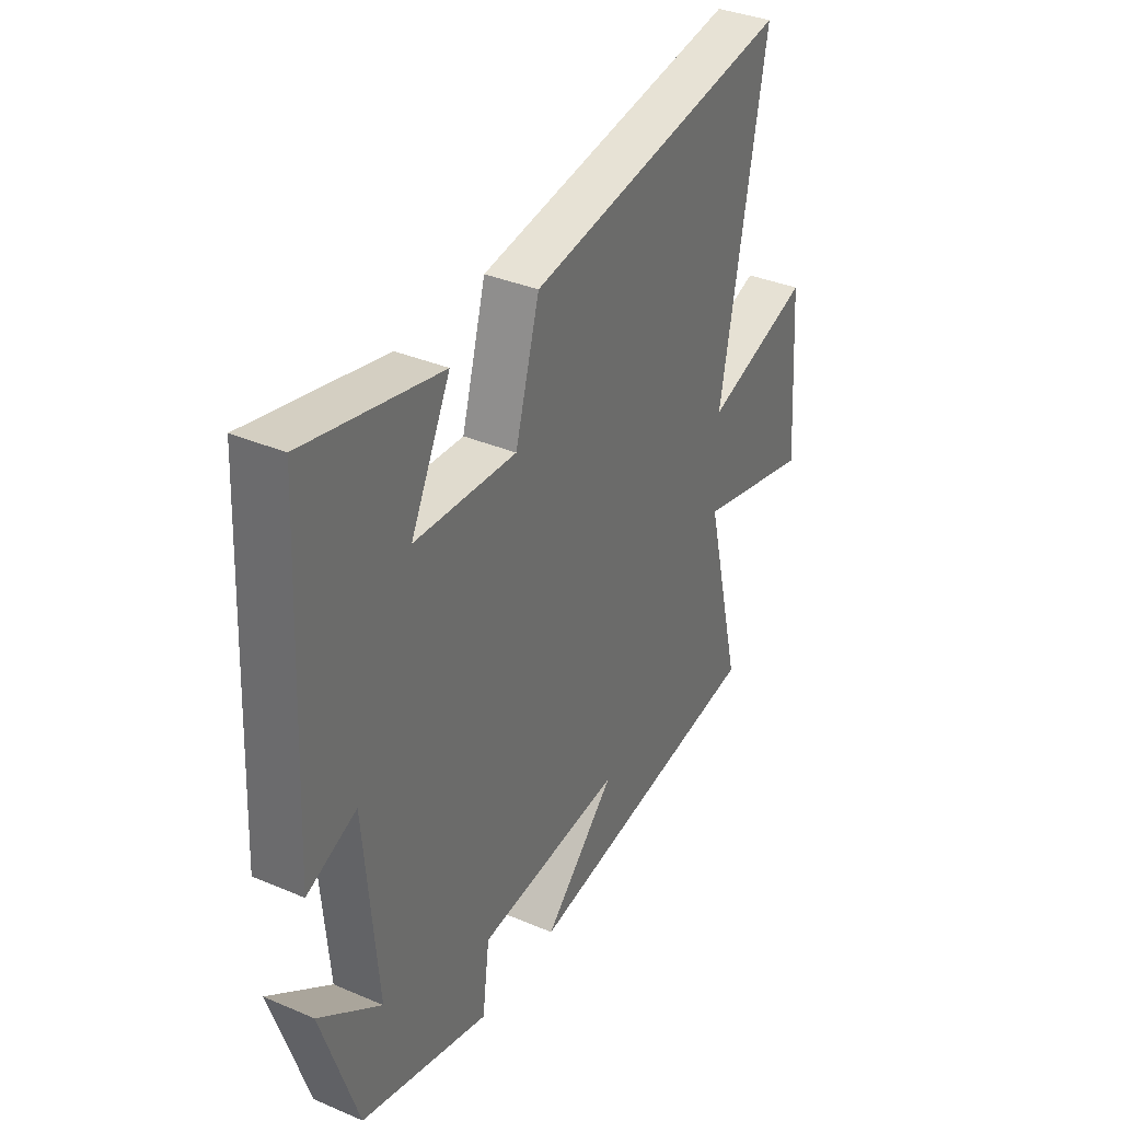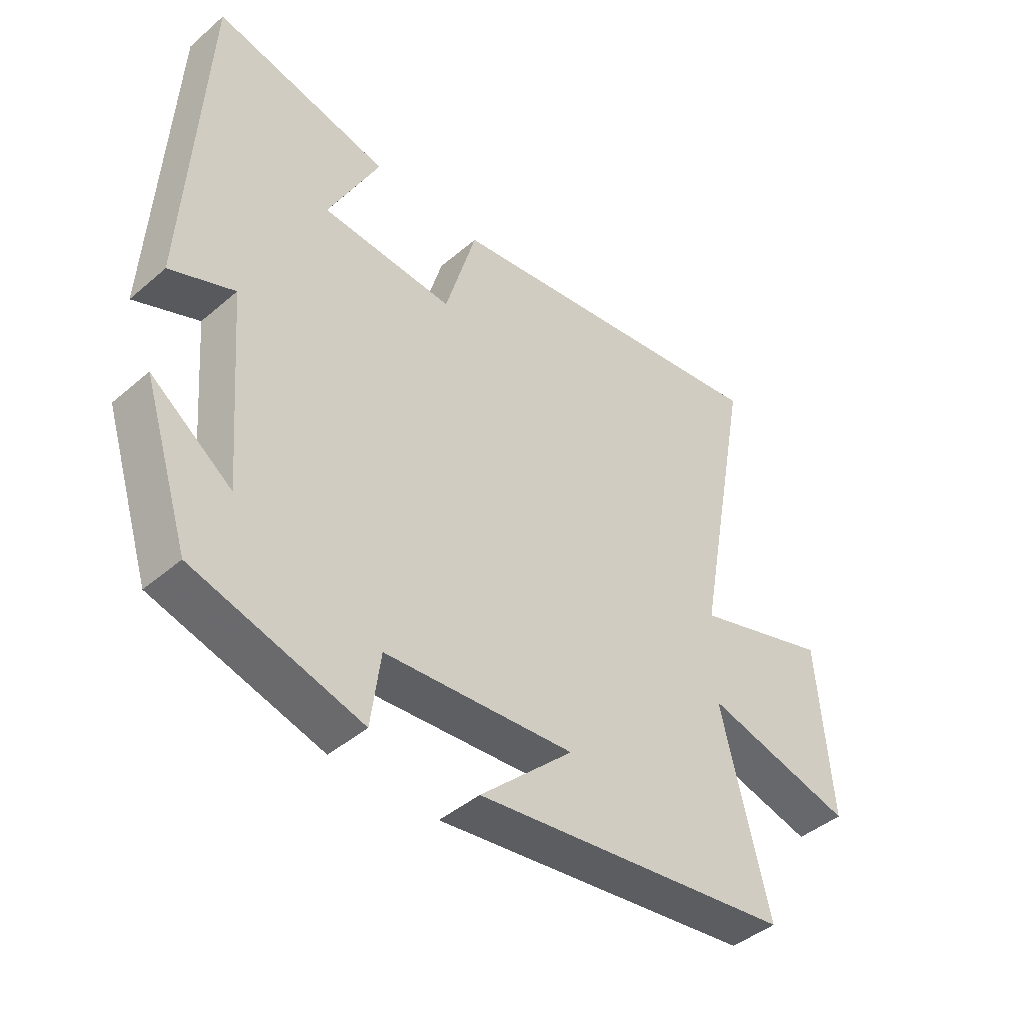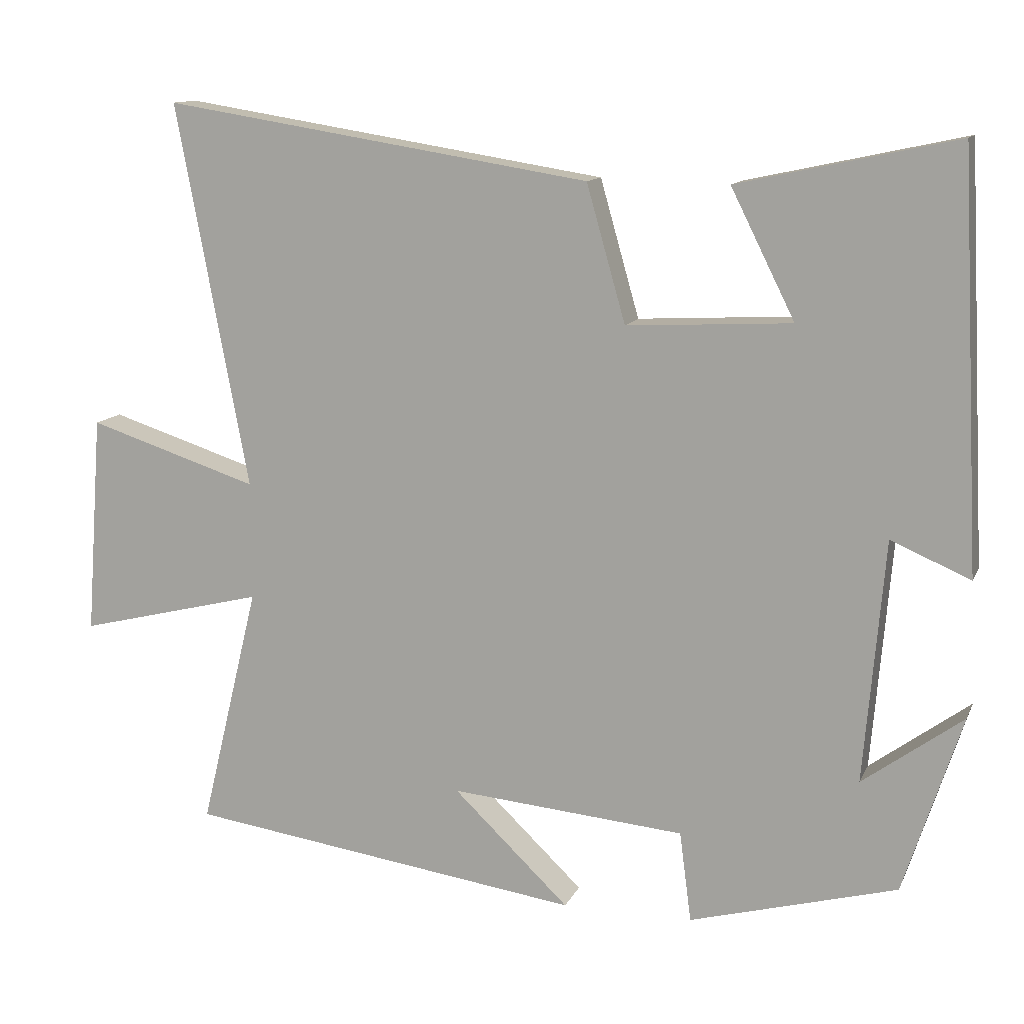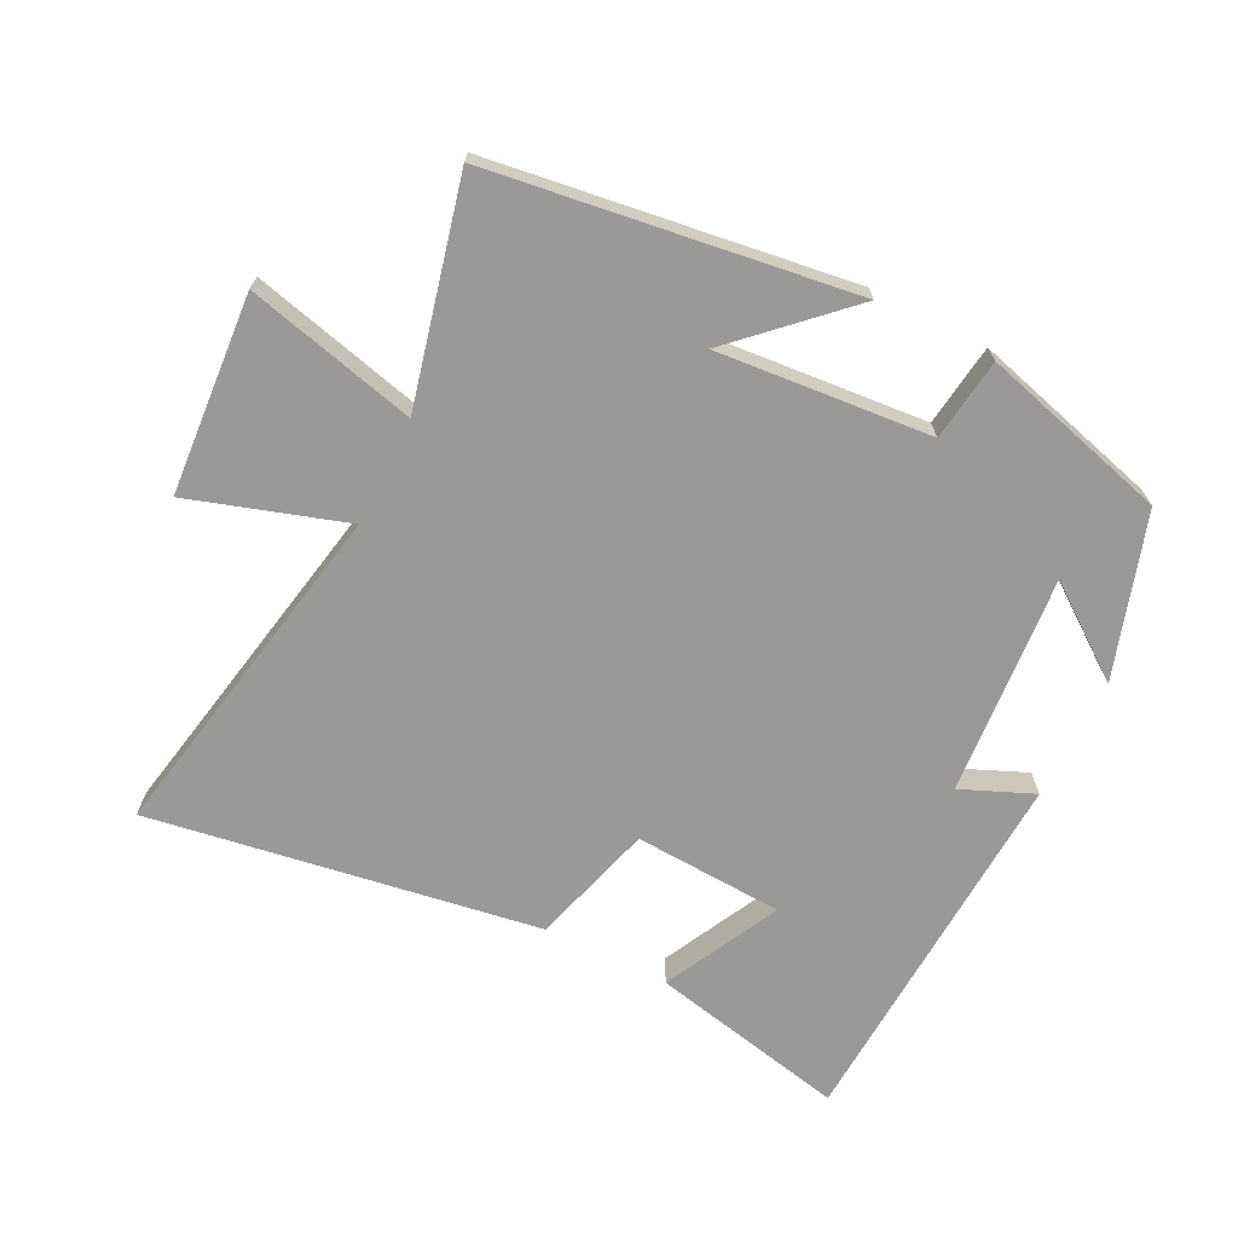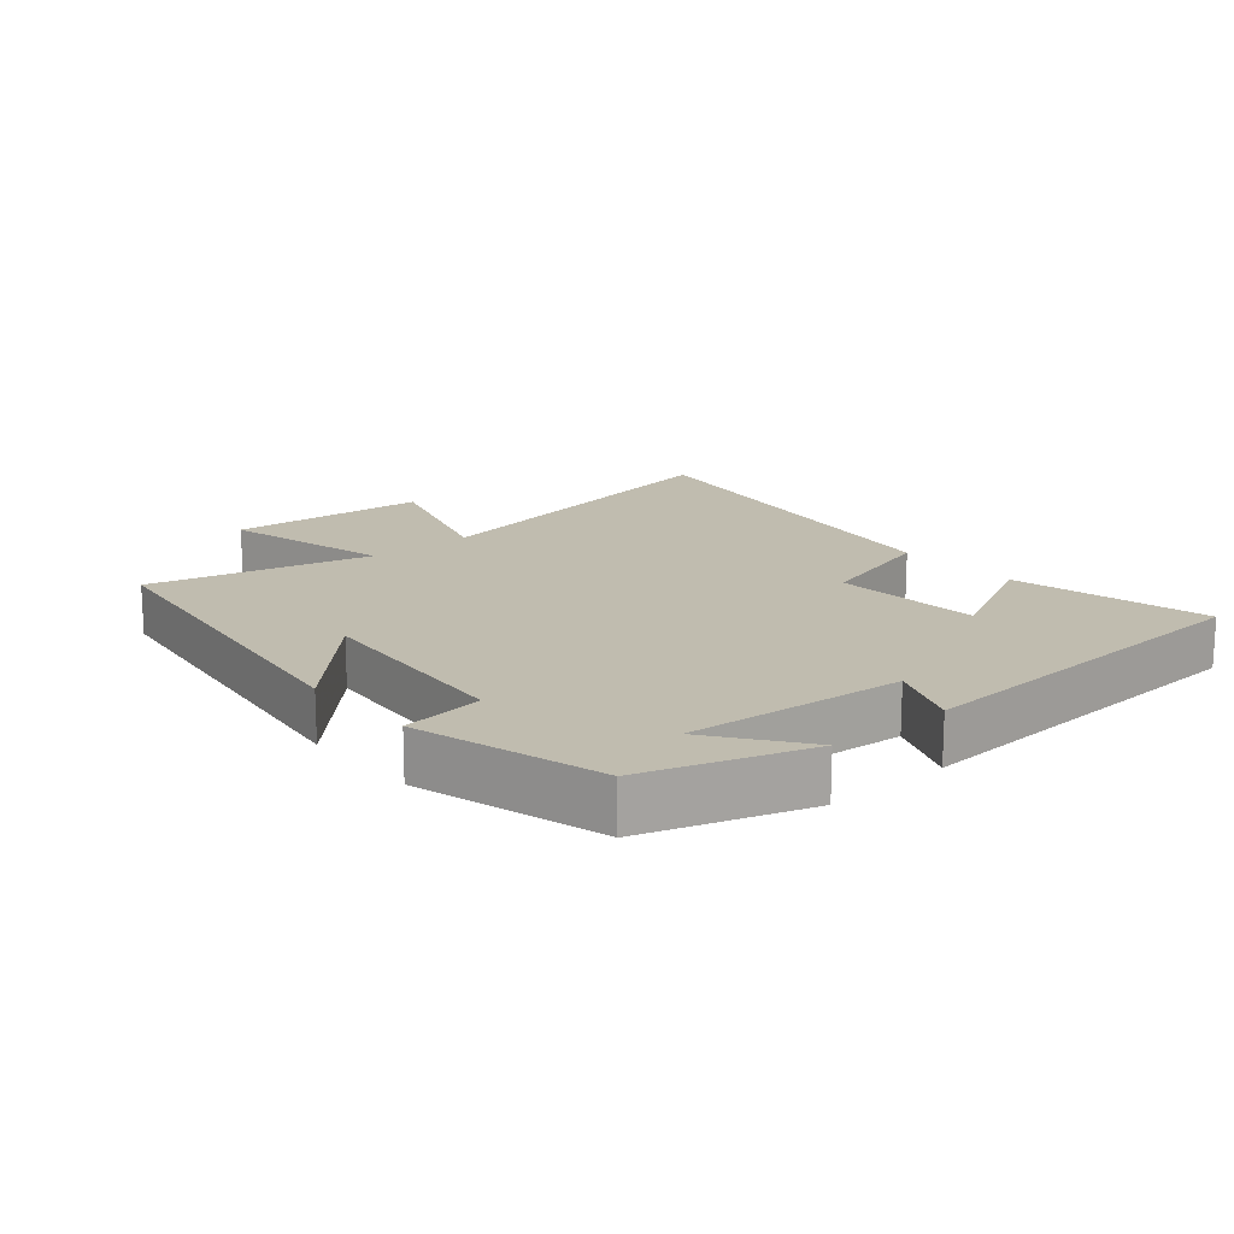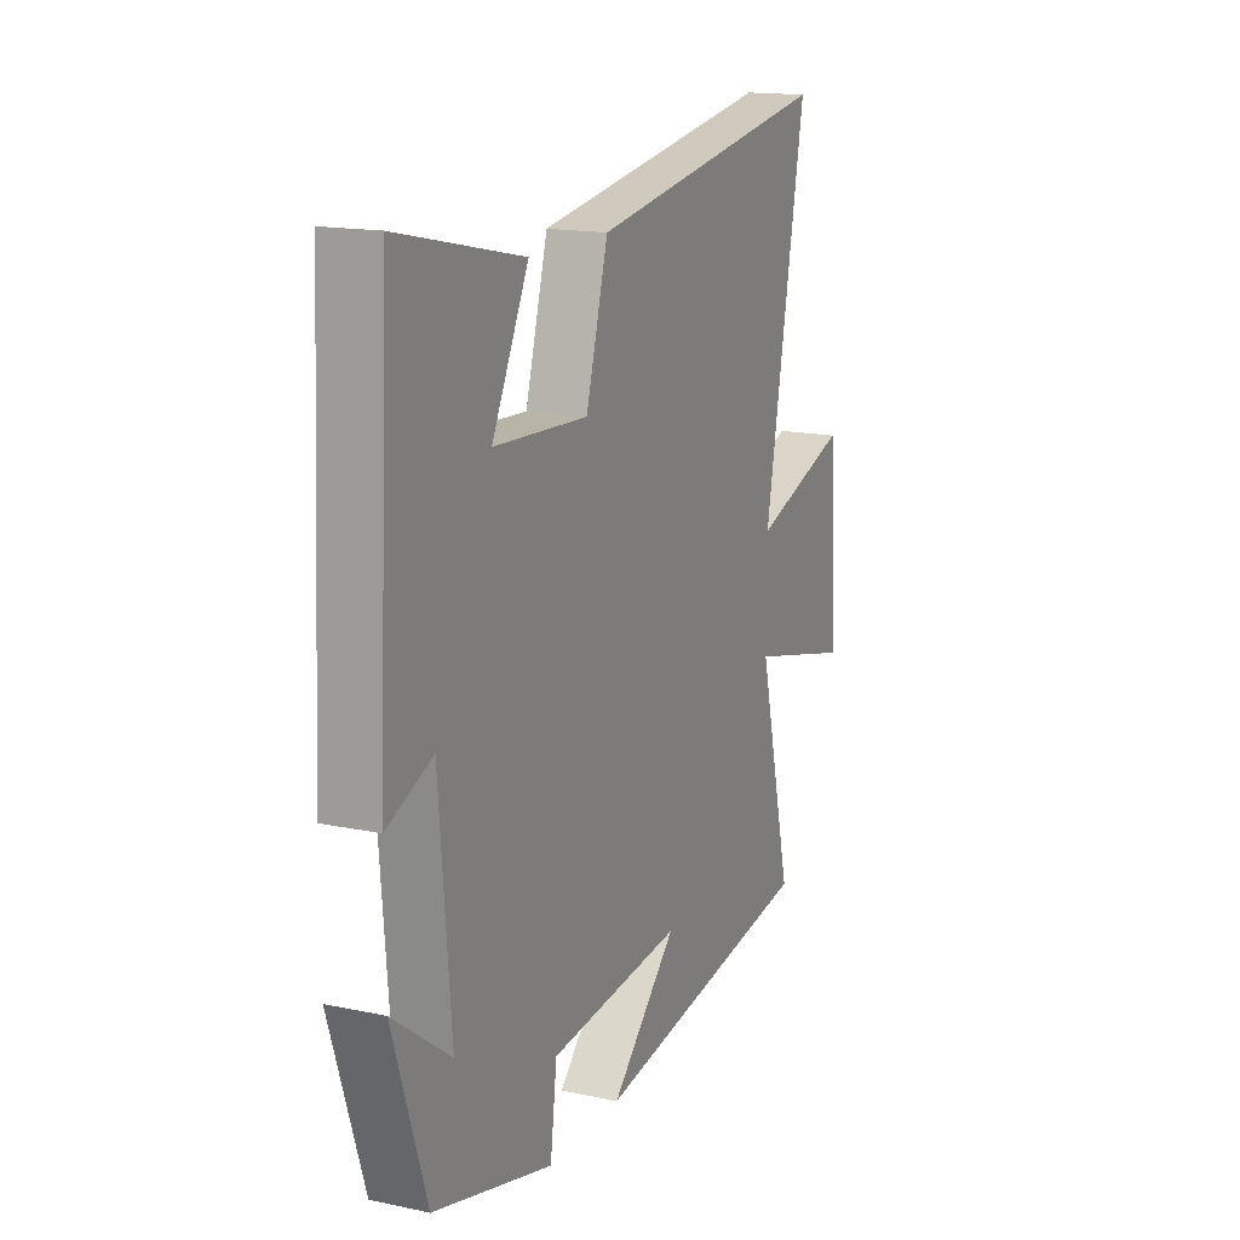
<metadata>
{"format":"obj","ext":"obj","renderer":"f3d","projection":"perspective","resolution":1024,"background":"white","views":[{"elev":35.8,"azim":-60.8,"up":"+Z"},{"elev":-43.9,"azim":-45.0,"up":"+Z"},{"elev":12.3,"azim":-162.6,"up":"+Z"},{"elev":-68.9,"azim":153.3,"up":"+Y"},{"elev":16.3,"azim":-130.6,"up":"+Y"},{"elev":15.7,"azim":-66.2,"up":"+Z"}]}
</metadata>
<code>
v 0.599 0.07 0.593
v 0.5 0.07 0.069
v 0.733 0.07 0.144
v 0.755 0.07 -0.156
v 0.5 0.07 -0.093
v 0.58 0.07 -0.424
v 0.039 0.07 -0.5
v 0.197 0.07 -0.349
v -0.123 0.07 -0.377
v -0.139 0.07 -0.5
v -0.421 0.07 -0.423
v -0.5 0.07 -0.179
v -0.364 0.07 -0.279
v -0.392 0.07 0.051
v -0.5 0.07 0.005
v -0.472 0.07 0.564
v -0.175 0.07 0.5
v -0.262 0.07 0.326
v -0.038 0.07 0.314
v 0.015 0.07 0.5
v 0.599 0 0.593
v 0.5 0 0.069
v 0.733 0 0.144
v 0.755 0 -0.156
v 0.5 0 -0.093
v 0.58 0 -0.424
v 0.039 0 -0.5
v 0.197 0 -0.349
v -0.123 0 -0.377
v -0.139 0 -0.5
v -0.421 0 -0.423
v -0.5 0 -0.179
v -0.364 0 -0.279
v -0.392 0 0.051
v -0.5 0 0.005
v -0.472 0 0.564
v -0.175 0 0.5
v -0.262 0 0.326
v -0.038 0 0.314
v 0.015 0 0.5
f 19 20 1 2
f 18 19 2
f 15 16 17 18
f 14 15 18
f 13 14 18 2
f 10 11 12 13
f 9 10 13
f 8 9 13 2
f 5 6 7 8
f 5 8 2 3
f 3 4 5
f 22 21 40 39
f 22 39 38
f 38 37 36 35
f 38 35 34
f 22 38 34 33
f 33 32 31 30
f 33 30 29
f 22 33 29 28
f 28 27 26 25
f 23 22 28 25
f 25 24 23
f 1 21 22 2
f 2 22 23 3
f 3 23 24 4
f 4 24 25 5
f 5 25 26 6
f 6 26 27 7
f 7 27 28 8
f 8 28 29 9
f 9 29 30 10
f 10 30 31 11
f 11 31 32 12
f 12 32 33 13
f 13 33 34 14
f 14 34 35 15
f 15 35 36 16
f 16 36 37 17
f 17 37 38 18
f 18 38 39 19
f 19 39 40 20
f 20 40 21 1

</code>
